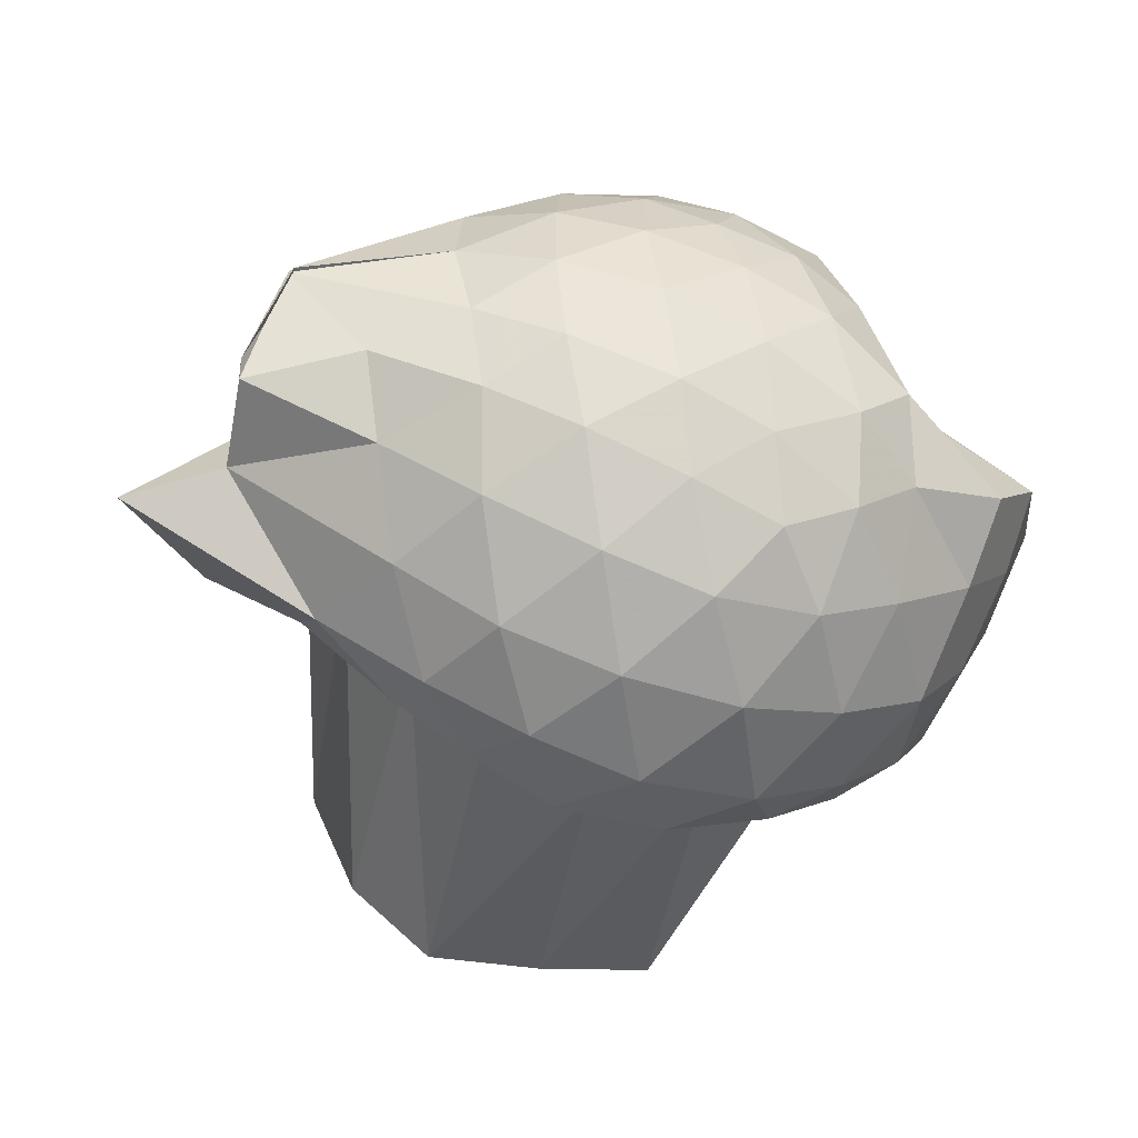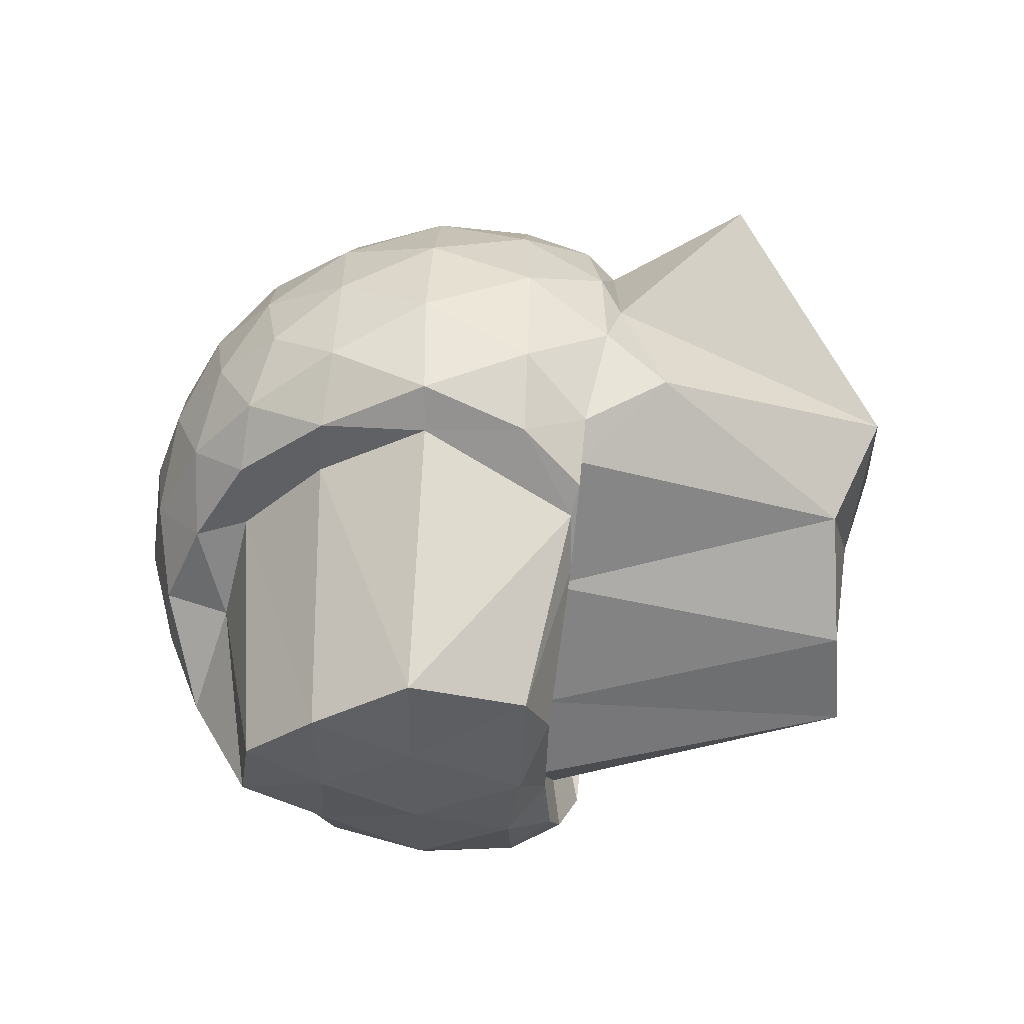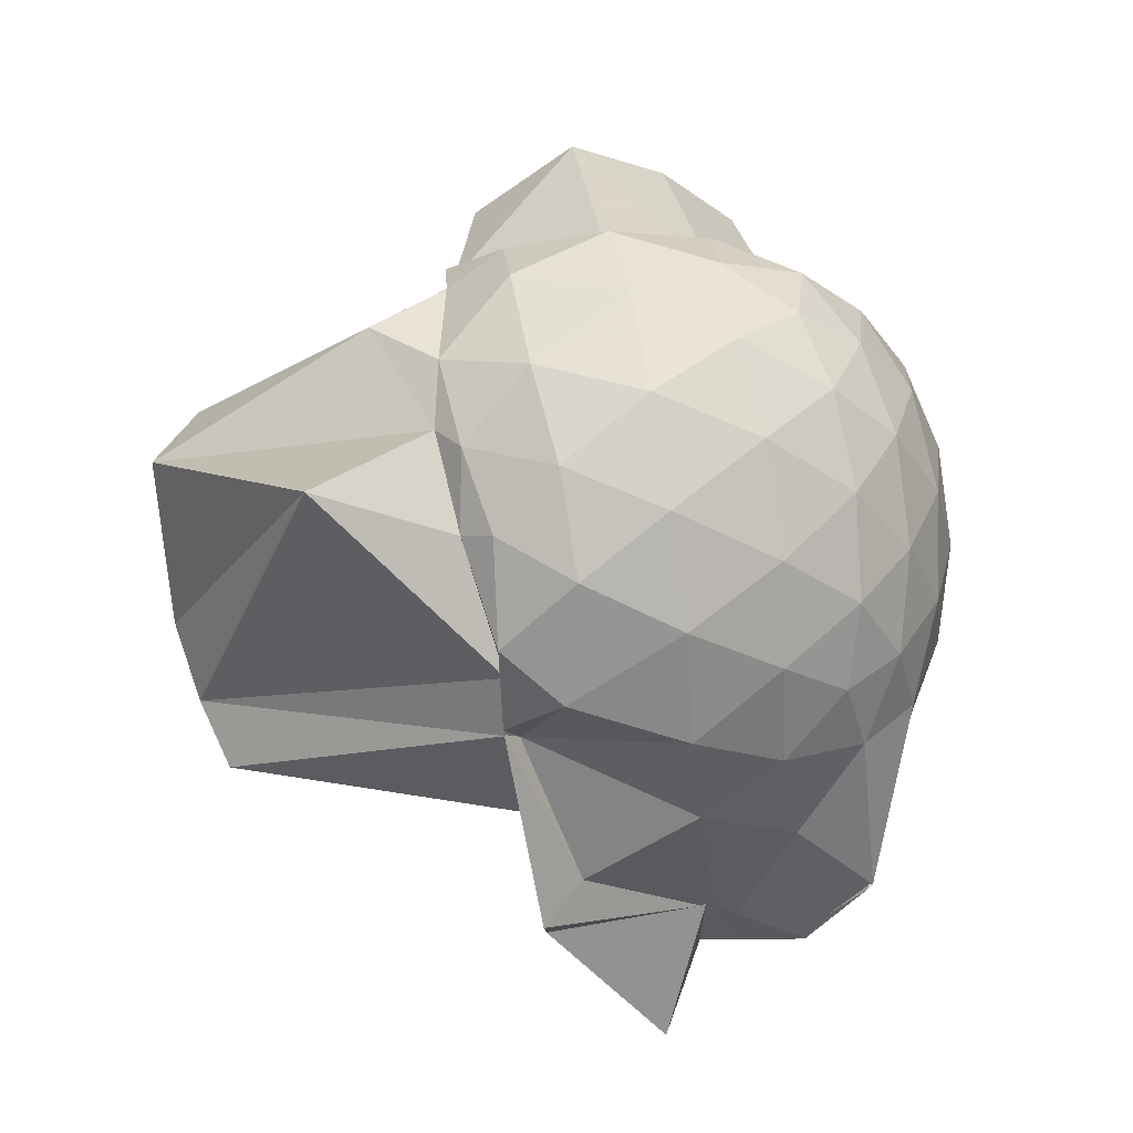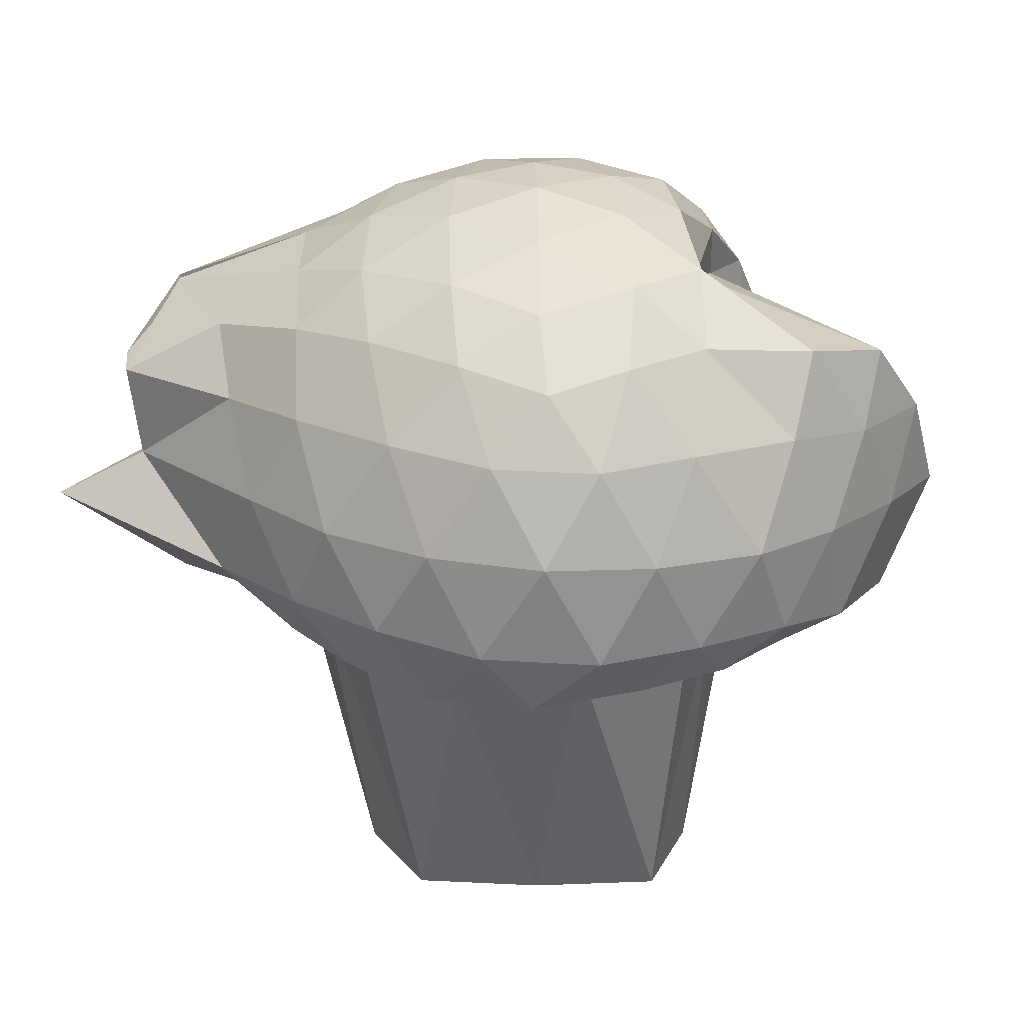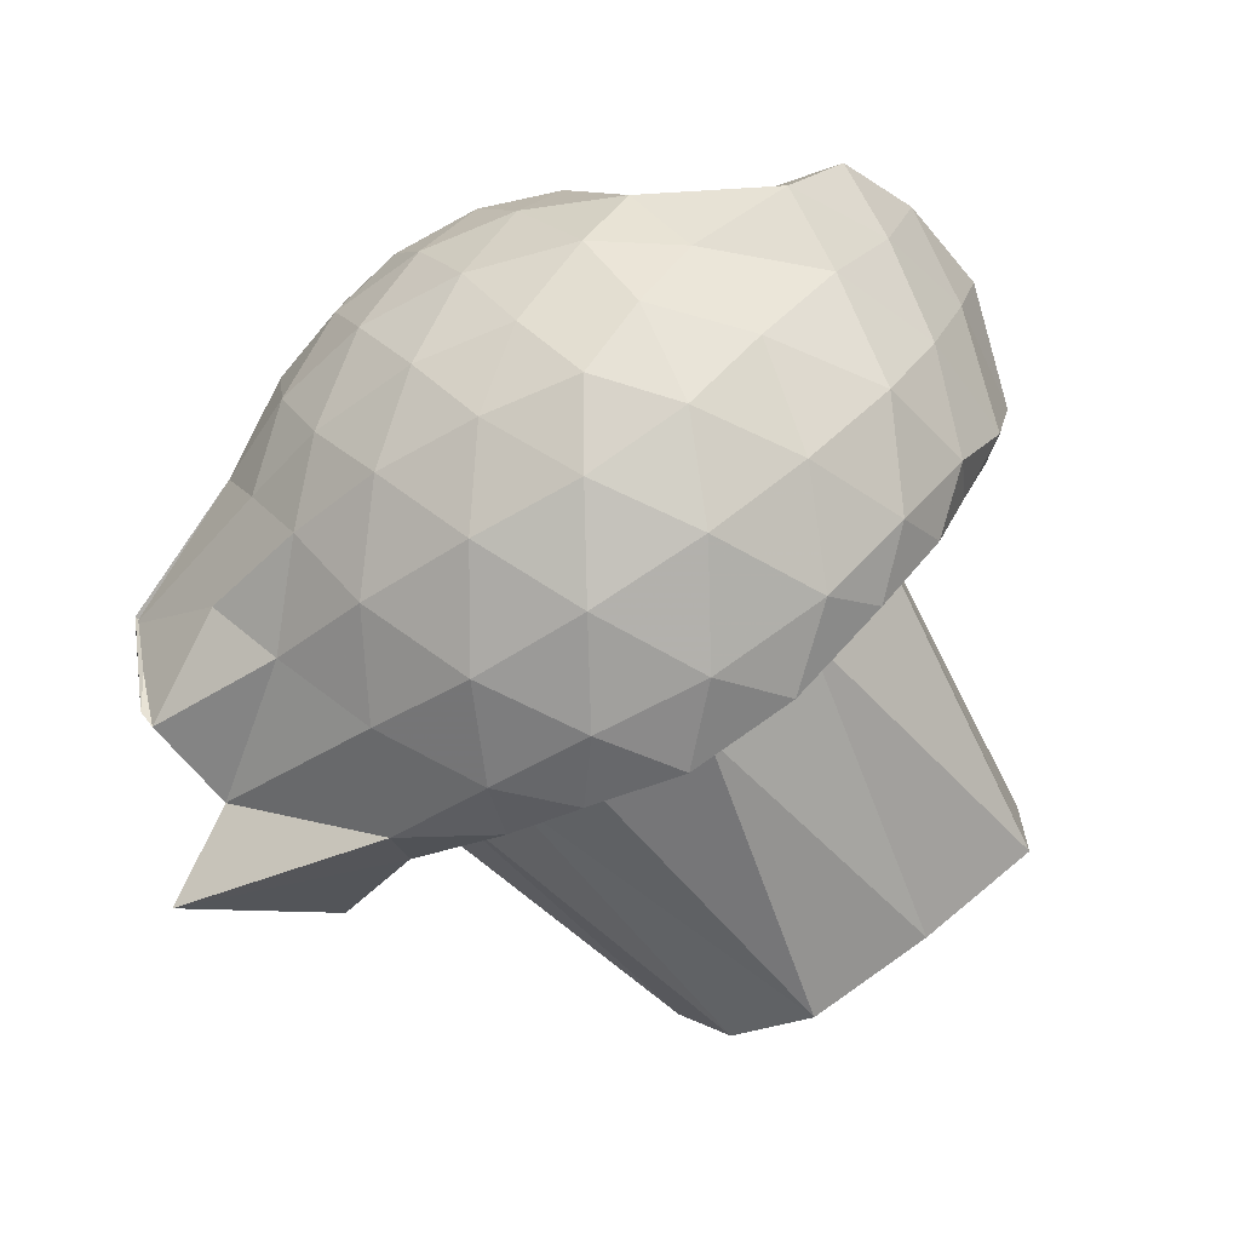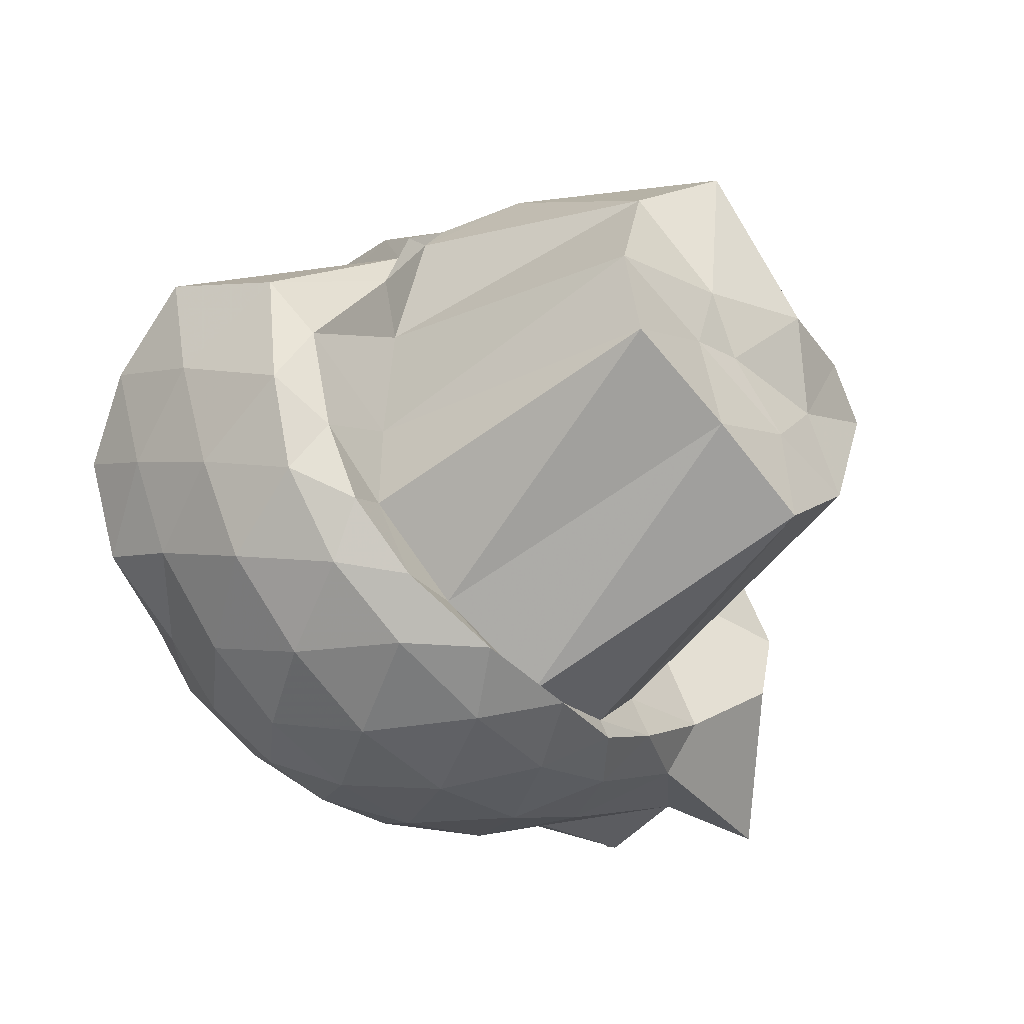
<metadata>
{"format":"obj","ext":"obj","renderer":"f3d","projection":"perspective","resolution":1024,"background":"white","views":[{"elev":-63.6,"azim":-16.9,"up":"+Y"},{"elev":31.4,"azim":94.5,"up":"+Y"},{"elev":67.6,"azim":-97.4,"up":"+Y"},{"elev":20.3,"azim":17.2,"up":"+Z"},{"elev":-78.4,"azim":34.7,"up":"+Y"},{"elev":-42.4,"azim":134.2,"up":"+Y"}]}
</metadata>
<code>
v -2.372 -0.336 0.2797
v -2.348 -0.4076 -1.899
v -1.279 -0.4406 -0.1859
v -1.884 -0.03381 -0.1039
v -1.837 0.1758 -0.1093
v -1.918 0.3496 -0.1302
v -2.107 0.4773 -0.18
v -2.345 0.4697 -0.1236
v -2.624 0.395 -0.0998
v -2.891 0.2578 -0.1202
v -3.078 0.09289 -0.1716
v -3.165 -0.1285 -0.1164
v -3.456 -0.5632 -0.09666
v -3.468 -0.5632 -0.1131
v -3.218 -0.809 -0.1693
v -2.911 -0.9497 -0.122
v -2.64 -1.074 -0.1036
v -2.349 -1.142 -0.1302
v -2.081 -1.164 -0.184
v -1.884 -1.035 -0.1303
v -1.711 -0.8459 -0.1077
v -1.434 -0.6951 -0.1325
v -1.189 -0.2602 -0.399
v -1.81 0.2043 -0.3511
v -1.785 0.3675 -0.3669
v -1.947 0.5221 -0.3805
v -2.223 0.6008 -0.3729
v -2.515 0.5755 -0.3447
v -2.819 0.4507 -0.3363
v -3.055 0.2666 -0.3565
v -3.229 0.00984 -0.366
v -3.34 -0.3275 -0.3203
v -3.527 -0.8166 -0.2849
v -3.518 -0.8459 -0.3303
v -3.13 -0.9577 -0.3529
v -2.845 -1.133 -0.3371
v -2.522 -1.25 -0.345
v -2.211 -1.279 -0.3739
v -1.918 -1.205 -0.3813
v -1.689 -1.04 -0.3635
v -1.455 -0.8074 -0.3657
v -1.296 -0.5599 -0.3995
v -1.154 -0.09701 -0.6812
v -1.777 0.3681 -0.6676
v -1.8 0.502 -0.6666
v -2.069 0.6326 -0.6438
v -2.382 0.6647 -0.634
v -2.698 0.5943 -0.6242
v -2.979 0.4221 -0.6158
v -3.199 0.1638 -0.6226
v -3.326 -0.1042 -0.6062
v -3.49 -0.8094 -0.5429
v -3.45 -0.5645 -0.587
v -3.49 -0.8193 -0.6001
v -3.009 -1.111 -0.6074
v -2.712 -1.268 -0.6216
v -2.382 -1.335 -0.634
v -2.047 -1.308 -0.6455
v -1.76 -1.177 -0.6535
v -1.508 -0.9671 -0.6593
v -1.349 -0.6992 -0.6668
v -1.23 -0.394 -0.6723
v -1.699 0.1482 -1.098
v -1.758 0.3954 -0.958
v -1.927 0.5521 -0.9541
v -2.248 0.6401 -0.9376
v -2.546 0.6265 -0.8994
v -2.836 0.5106 -0.8861
v -3.083 0.259 -0.954
v -3.072 0.02838 -1.078
v -3.404 -0.3097 -0.9438
v -3.451 -0.5786 -0.6023
v -3.747 -0.8924 -0.7365
v -3.159 -0.9969 -0.8812
v -2.847 -1.19 -0.8779
v -2.551 -1.297 -0.8932
v -2.236 -1.309 -0.9347
v -1.906 -1.224 -0.9462
v -1.655 -1.06 -0.9274
v -1.457 -0.8251 -0.9334
v -1.337 -0.5653 -0.9786
v -1.273 -0.2274 -0.9994
v -1.717 0.2407 -1.121
v -1.857 0.3803 -1.128
v -2.139 0.5123 -1.176
v -2.424 0.5512 -1.146
v -2.678 0.5193 -1.091
v -2.938 0.3527 -1.113
v -3.08 0.1203 -1.122
v -3.087 0.1021 -1.121
v -3.519 -0.3456 -1.071
v -3.469 -0.5917 -1.058
v -3.185 -0.8413 -0.9856
v -2.902 -1.061 -1.026
v -2.683 -1.198 -1.049
v -2.418 -1.246 -1.111
v -2.109 -1.217 -1.112
v -1.818 -1.09 -1.07
v -1.616 -0.916 -1.051
v -1.505 -0.6915 -1.042
v -1.408 -0.3907 -1.058
v -1.643 -0.006854 -1.102
v -1.858 -0.3532 -0.02684
v -1.872 -0.07793 0.04777
v -1.961 0.1573 0.05268
v -2.151 0.3347 -0.0009381
v -2.421 0.289 0.05784
v -2.719 0.1764 0.05643
v -2.969 0.02862 0.001755
v -3.038 -0.2202 0.0565
v -3.053 -0.5017 0.05291
v -2.984 -0.7404 -0.003428
v -2.736 -0.8638 0.04713
v -2.429 -0.9644 0.05273
v -2.156 -1.002 -0.003913
v -1.924 -0.844 0.05455
v -1.773 -0.6558 0.0712
v -1.916 -0.3362 0.1639
v -2.029 -0.09147 0.1959
v -2.215 0.1258 0.1586
v -2.502 0.04286 0.1932
v -2.785 -0.07796 0.1564
v -2.81 -0.3501 0.1873
v -2.795 -0.6204 0.1503
v -2.514 -0.7227 0.1903
v -2.217 -0.7979 0.1557
v -2.031 -0.5782 0.1964
v -2.131 -0.3339 0.2532
v -2.296 -0.1157 0.2537
v -2.57 -0.2078 0.251
v -2.574 -0.4733 0.2488
v -2.296 -0.5559 0.2541
v -1.794 0.2738 -1.115
v -1.982 0.4454 -1.356
v -2.337 0.4889 -1.21
v -2.638 0.452 -1.176
v -2.975 0.239 -1.1
v -3.089 0.09635 -1.118
v -3.217 -0.3001 -0.9863
v -3.087 -0.5915 -0.9537
v -2.87 -0.9115 -0.9879
v -2.641 -1.158 -1.056
v -2.334 -1.224 -1.073
v -2.008 -1.059 -1.038
v -1.742 -0.827 -1.01
v -1.736 -0.5461 -1.022
v -1.753 -0.1321 -1.035
v -1.965 0.01158 -1.878
v -2.199 0.2037 -2.002
v -2.579 0.7198 -1.562
v -2.787 -0.1553 -1.959
v -2.965 -0.2457 -1.899
v -2.809 -0.6649 -1.901
v -2.563 -0.9081 -1.904
v -2.219 -0.792 -1.928
v -1.88 -0.6572 -1.929
v -1.852 -0.3516 -1.904
v -2.215 -0.2523 -1.936
v -2.535 -0.1758 -2.015
v -2.677 -0.4169 -1.912
v -2.509 -0.6305 -1.923
v -2.189 -0.4505 -1.893
f 3 23 4
f 4 23 24
f 4 24 5
f 5 24 25
f 5 25 6
f 6 25 26
f 6 26 7
f 7 26 27
f 7 27 8
f 8 27 28
f 8 28 9
f 9 28 29
f 9 29 10
f 10 29 30
f 10 30 11
f 11 30 31
f 11 31 12
f 12 31 32
f 12 32 13
f 13 32 33
f 13 33 14
f 14 33 34
f 14 34 15
f 15 34 35
f 15 35 16
f 16 35 36
f 16 36 17
f 17 36 37
f 17 37 18
f 18 37 38
f 18 38 19
f 19 38 39
f 19 39 20
f 20 39 40
f 20 40 21
f 21 40 41
f 21 41 22
f 22 41 42
f 22 42 3
f 3 42 23
f 23 43 24
f 24 43 44
f 24 44 25
f 25 44 45
f 25 45 26
f 26 45 46
f 26 46 27
f 27 46 47
f 27 47 28
f 28 47 48
f 28 48 29
f 29 48 49
f 29 49 30
f 30 49 50
f 30 50 31
f 31 50 51
f 31 51 32
f 32 51 52
f 32 52 33
f 33 52 53
f 33 53 34
f 34 53 54
f 34 54 35
f 35 54 55
f 35 55 36
f 36 55 56
f 36 56 37
f 37 56 57
f 37 57 38
f 38 57 58
f 38 58 39
f 39 58 59
f 39 59 40
f 40 59 60
f 40 60 41
f 41 60 61
f 41 61 42
f 42 61 62
f 42 62 23
f 23 62 43
f 43 63 44
f 44 63 64
f 44 64 45
f 45 64 65
f 45 65 46
f 46 65 66
f 46 66 47
f 47 66 67
f 47 67 48
f 48 67 68
f 48 68 49
f 49 68 69
f 49 69 50
f 50 69 70
f 50 70 51
f 51 70 71
f 51 71 52
f 52 71 72
f 52 72 53
f 53 72 73
f 53 73 54
f 54 73 74
f 54 74 55
f 55 74 75
f 55 75 56
f 56 75 76
f 56 76 57
f 57 76 77
f 57 77 58
f 58 77 78
f 58 78 59
f 59 78 79
f 59 79 60
f 60 79 80
f 60 80 61
f 61 80 81
f 61 81 62
f 62 81 82
f 62 82 43
f 43 82 63
f 63 83 64
f 64 83 84
f 64 84 65
f 65 84 85
f 65 85 66
f 66 85 86
f 66 86 67
f 67 86 87
f 67 87 68
f 68 87 88
f 68 88 69
f 69 88 89
f 69 89 70
f 70 89 90
f 70 90 71
f 71 90 91
f 71 91 72
f 72 91 92
f 72 92 73
f 73 92 93
f 73 93 74
f 74 93 94
f 74 94 75
f 75 94 95
f 75 95 76
f 76 95 96
f 76 96 77
f 77 96 97
f 77 97 78
f 78 97 98
f 78 98 79
f 79 98 99
f 79 99 80
f 80 99 100
f 80 100 81
f 81 100 101
f 81 101 82
f 82 101 102
f 82 102 63
f 63 102 83
f 103 104 118
f 104 119 118
f 104 105 119
f 105 120 119
f 105 106 120
f 106 107 120
f 107 121 120
f 107 108 121
f 108 122 121
f 108 109 122
f 109 110 122
f 110 123 122
f 110 111 123
f 111 124 123
f 111 112 124
f 112 113 124
f 113 125 124
f 113 114 125
f 114 126 125
f 114 115 126
f 115 116 126
f 116 127 126
f 116 117 127
f 117 118 127
f 117 103 118
f 118 119 128
f 119 129 128
f 119 120 129
f 120 121 129
f 121 130 129
f 121 122 130
f 122 123 130
f 123 131 130
f 123 124 131
f 124 125 131
f 125 132 131
f 125 126 132
f 126 127 132
f 127 128 132
f 127 118 128
f 133 148 134
f 134 148 149
f 134 149 135
f 135 149 150
f 135 150 136
f 136 150 137
f 137 150 151
f 137 151 138
f 138 151 152
f 138 152 139
f 139 152 140
f 140 152 153
f 140 153 141
f 141 153 154
f 141 154 142
f 142 154 143
f 143 154 155
f 143 155 144
f 144 155 156
f 144 156 145
f 145 156 146
f 146 156 157
f 146 157 147
f 147 157 148
f 147 148 133
f 148 158 149
f 149 158 159
f 149 159 150
f 150 159 151
f 151 159 160
f 151 160 152
f 152 160 153
f 153 160 161
f 153 161 154
f 154 161 155
f 155 161 162
f 155 162 156
f 156 162 157
f 157 162 158
f 157 158 148
f 3 4 103
f 103 4 104
f 4 5 104
f 104 5 105
f 5 6 105
f 105 6 106
f 6 7 106
f 7 8 106
f 106 8 107
f 8 9 107
f 107 9 108
f 9 10 108
f 108 10 109
f 10 11 109
f 11 12 109
f 109 12 110
f 12 13 110
f 110 13 111
f 13 14 111
f 111 14 112
f 14 15 112
f 15 16 112
f 112 16 113
f 16 17 113
f 113 17 114
f 17 18 114
f 114 18 115
f 18 19 115
f 19 20 115
f 115 20 116
f 20 21 116
f 116 21 117
f 21 22 117
f 117 22 103
f 22 3 103
f 83 133 84
f 84 133 134
f 84 134 85
f 85 134 135
f 85 135 86
f 86 135 136
f 86 136 87
f 87 136 88
f 88 136 137
f 88 137 89
f 89 137 138
f 89 138 90
f 90 138 139
f 90 139 91
f 91 139 92
f 92 139 140
f 92 140 93
f 93 140 141
f 93 141 94
f 94 141 142
f 94 142 95
f 95 142 96
f 96 142 143
f 96 143 97
f 97 143 144
f 97 144 98
f 98 144 145
f 98 145 99
f 99 145 100
f 100 145 146
f 100 146 101
f 101 146 147
f 101 147 102
f 102 147 133
f 102 133 83
f 128 129 1
f 129 130 1
f 130 131 1
f 131 132 1
f 132 128 1
f 159 158 2
f 160 159 2
f 161 160 2
f 162 161 2
f 158 162 2

</code>
